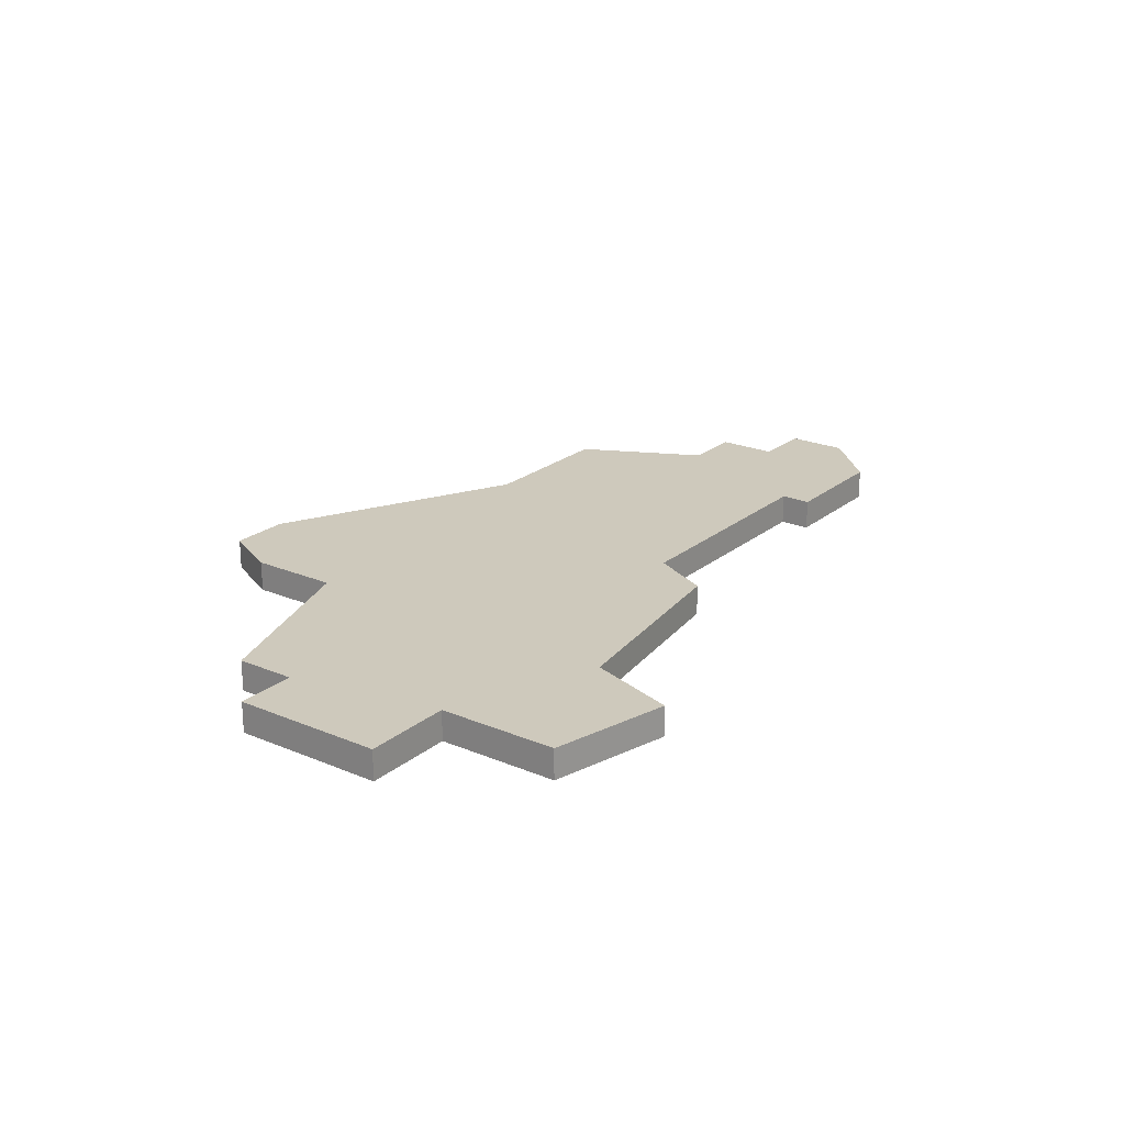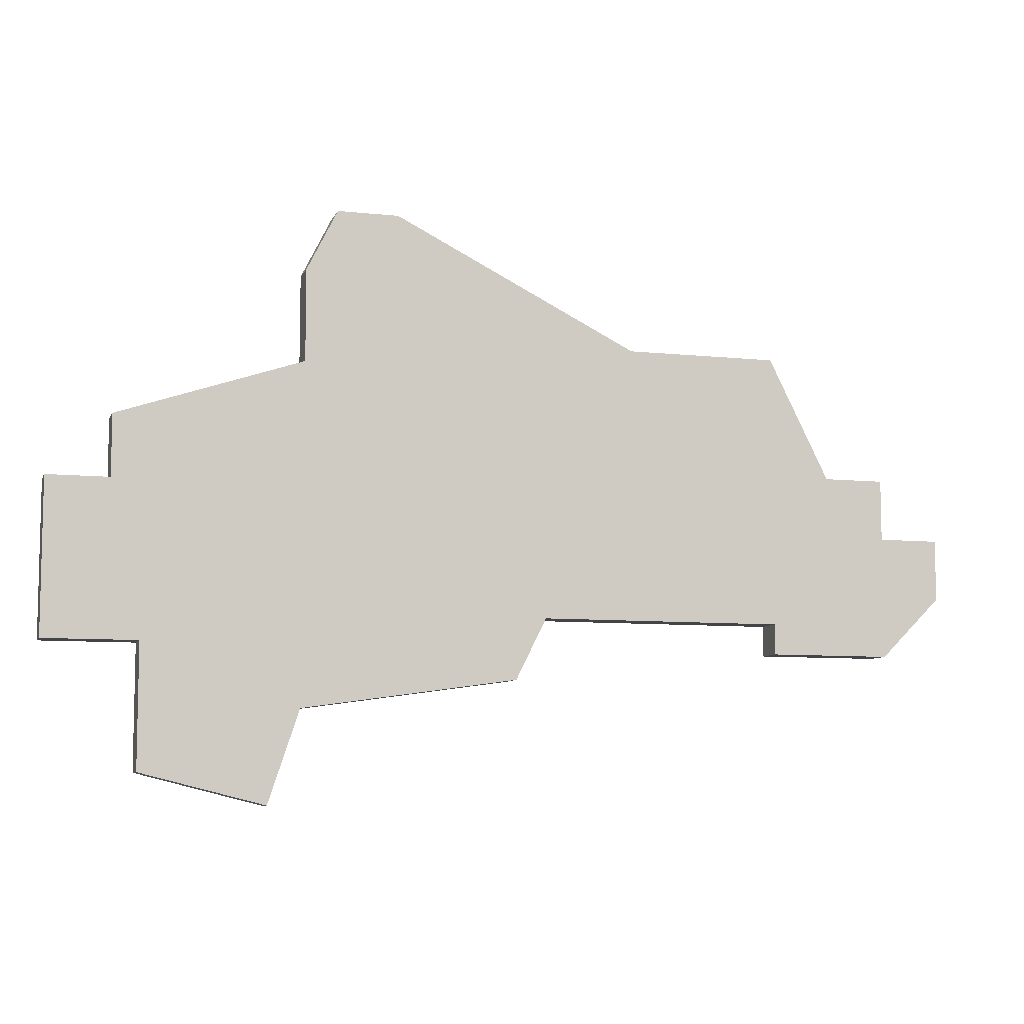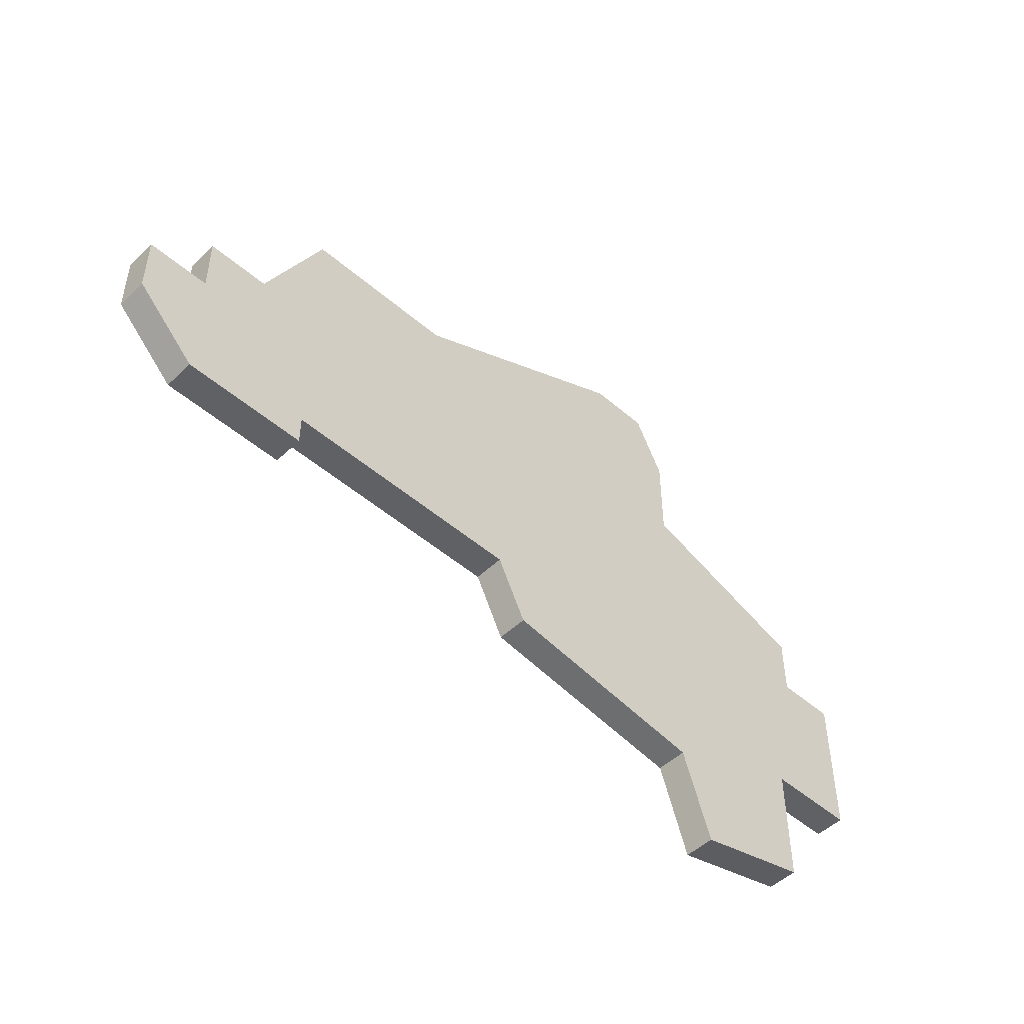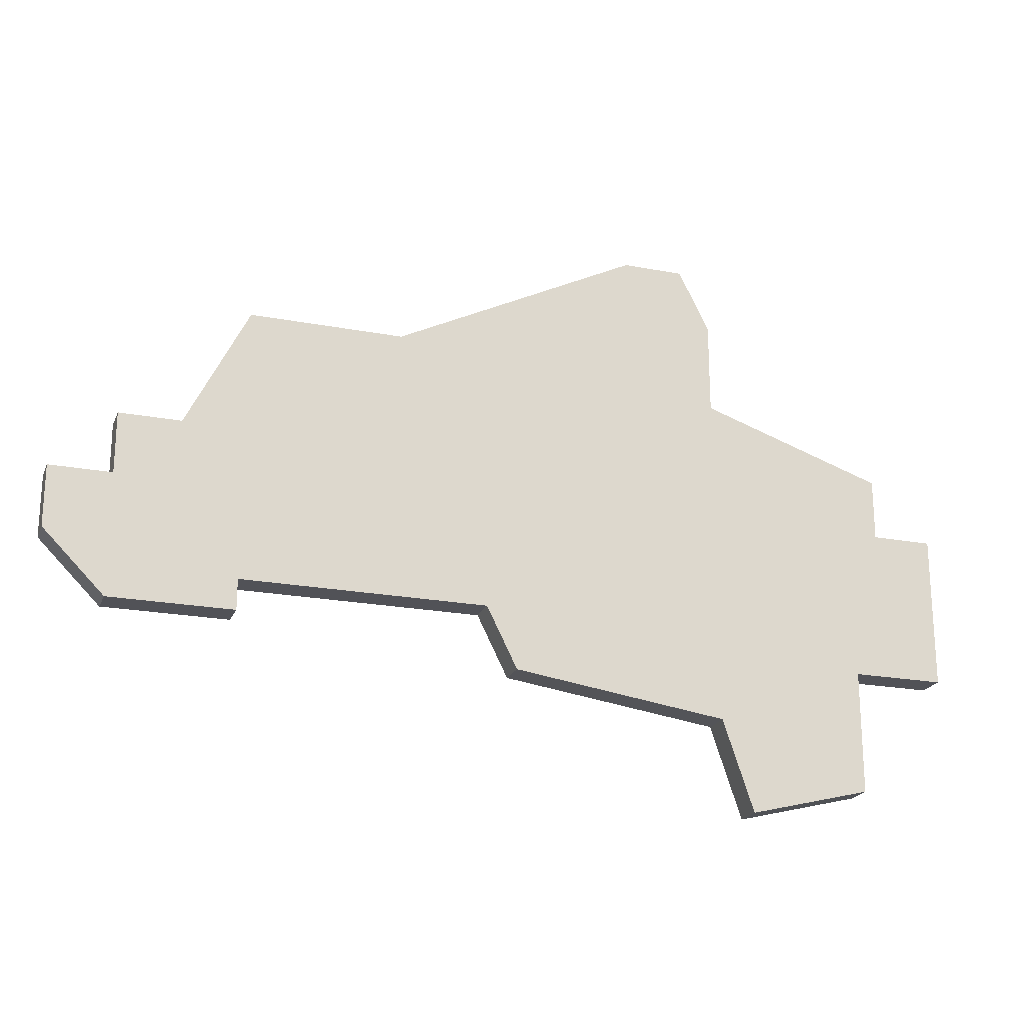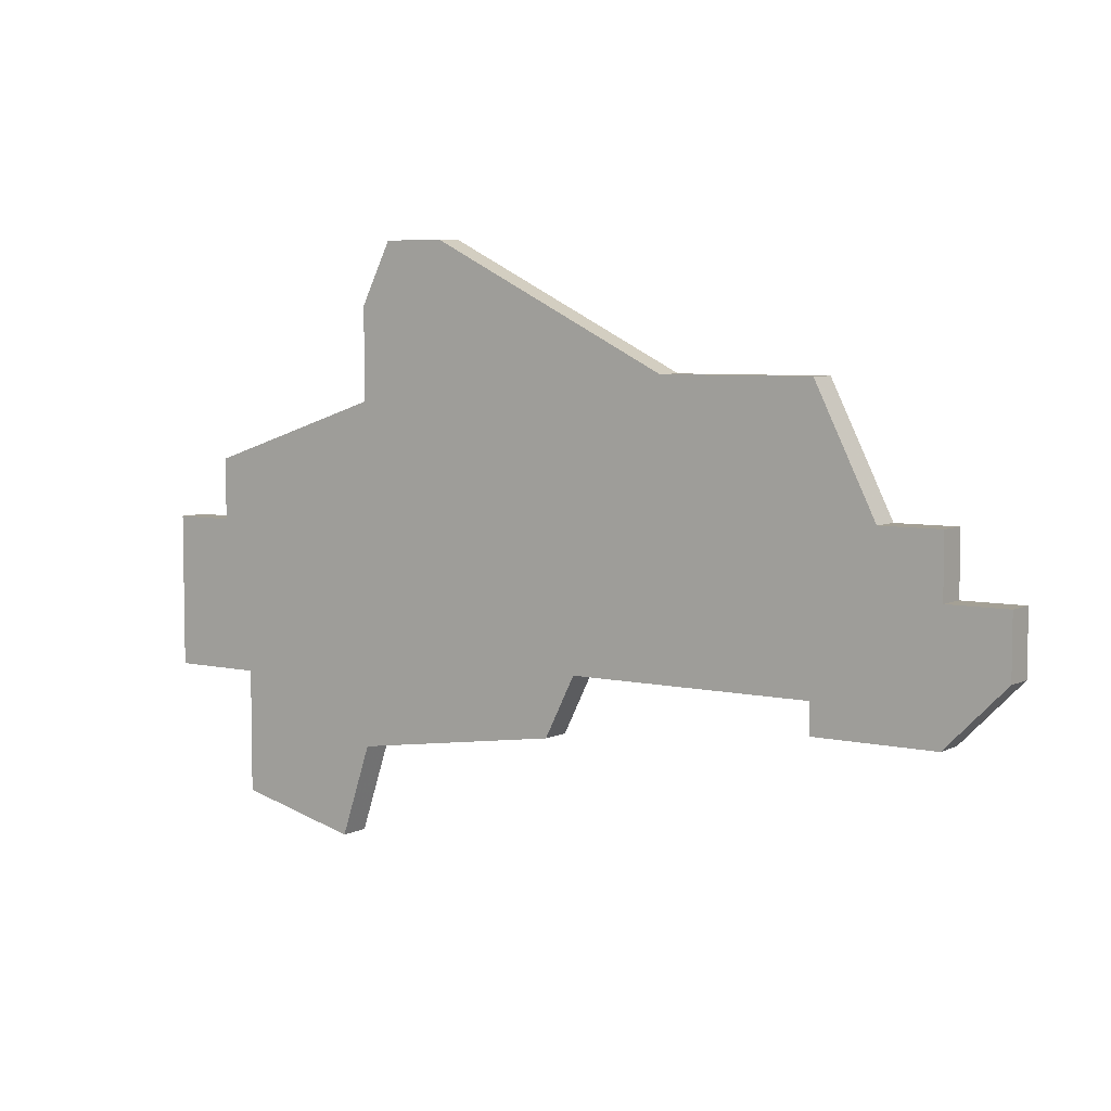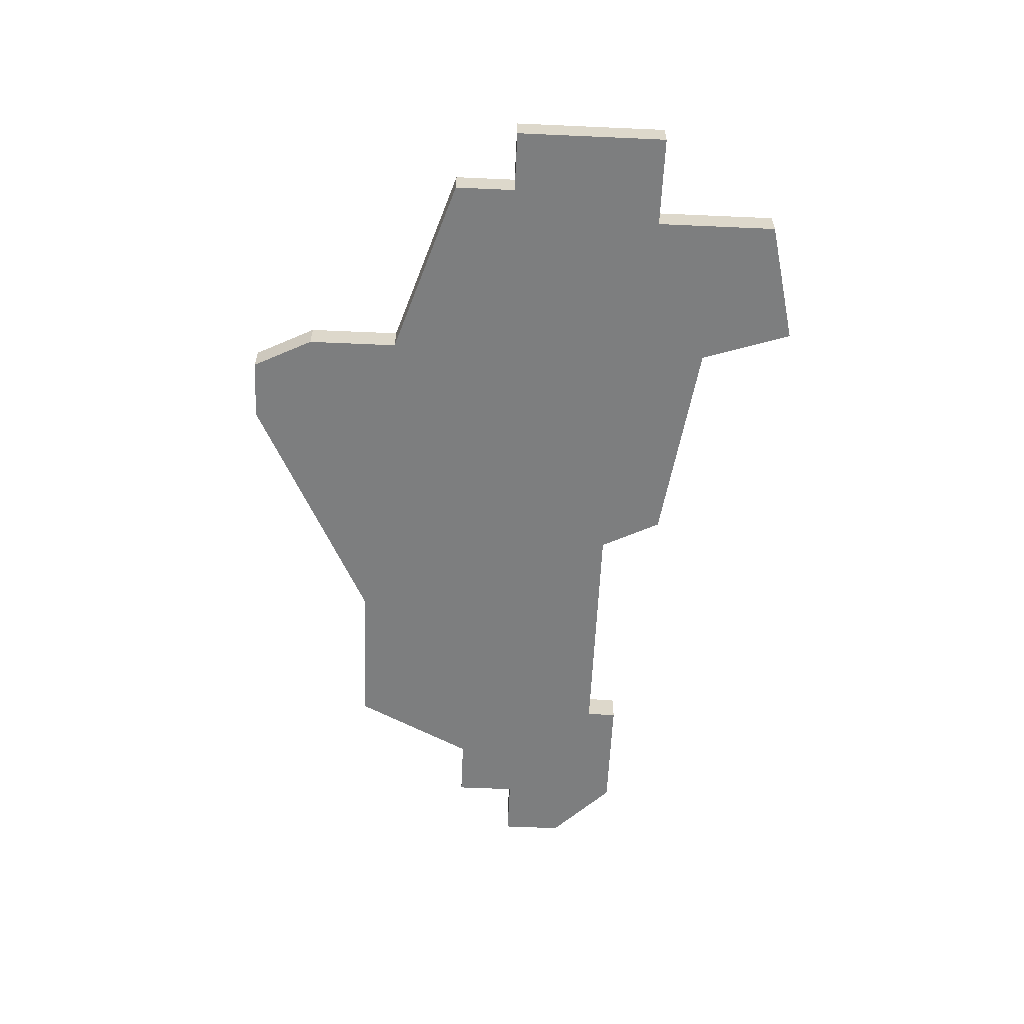
<metadata>
{"format":"obj","ext":"obj","renderer":"f3d","projection":"perspective","resolution":1024,"background":"white","views":[{"elev":22.3,"azim":-53.8,"up":"+Z"},{"elev":-8.1,"azim":-16.4,"up":"+Y"},{"elev":-49.4,"azim":136.4,"up":"+Y"},{"elev":-21.4,"azim":161.5,"up":"+Y"},{"elev":5.8,"azim":35.2,"up":"+Y"},{"elev":-59.3,"azim":-92.6,"up":"+Z"}]}
</metadata>
<code>
v 3105 -470 0
v 3105 -470 1
v 3120 -465 0
v 3120 -465 1
v 3120 -467 0
v 3120 -467 1
v 3118 -463 0
v 3118 -463 1
v 3118 -465 0
v 3118 -465 1
v 3118 -469 0
v 3118 -469 1
v 3093 -473 0
v 3093 -473 1
v 3093 -469 0
v 3093 -469 1
v 3101 -455 0
v 3101 -455 1
v 3109 -459 0
v 3109 -459 1
v 3092 -464 0
v 3092 -464 1
v 3092 -462 0
v 3092 -462 1
v 3116 -463 0
v 3116 -463 1
v 3099 -455 0
v 3099 -455 1
v 3090 -464 0
v 3090 -464 1
v 3090 -469 0
v 3090 -469 1
v 3098 -471 0
v 3098 -471 1
v 3098 -457 0
v 3098 -457 1
v 3098 -460 0
v 3098 -460 1
v 3106 -468 0
v 3106 -468 1
v 3114 -459 0
v 3114 -459 1
v 3114 -468 0
v 3114 -468 1
v 3114 -469 0
v 3114 -469 1
v 3097 -474 0
v 3097 -474 1
f 31 29 21
f 15 33 13
f 47 13 33
f 15 31 21
f 33 15 21
f 23 37 21
f 33 21 37
f 27 17 35
f 37 35 17
f 19 37 17
f 39 33 37
f 37 19 39
f 11 43 9
f 45 43 11
f 19 43 39
f 11 9 5
f 41 25 19
f 25 43 19
f 5 9 3
f 25 7 9
f 25 9 43
f 1 33 39
f 22 30 32
f 14 34 16
f 34 14 48
f 22 32 16
f 22 16 34
f 22 38 24
f 38 22 34
f 36 18 28
f 18 36 38
f 18 38 20
f 38 34 40
f 40 20 38
f 10 44 12
f 12 44 46
f 40 44 20
f 6 10 12
f 20 26 42
f 20 44 26
f 4 10 6
f 10 8 26
f 44 10 26
f 40 34 2
f 28 18 27
f 27 18 17
f 36 28 35
f 35 28 27
f 38 36 37
f 37 36 35
f 24 38 23
f 23 38 37
f 22 24 21
f 21 24 23
f 30 22 29
f 29 22 21
f 32 30 31
f 31 30 29
f 16 32 15
f 15 32 31
f 14 16 13
f 13 16 15
f 48 14 47
f 47 14 13
f 34 48 33
f 33 48 47
f 2 34 1
f 1 34 33
f 40 2 39
f 39 2 1
f 44 40 43
f 43 40 39
f 46 44 45
f 45 44 43
f 12 46 11
f 11 46 45
f 6 12 5
f 5 12 11
f 4 6 3
f 3 6 5
f 10 4 9
f 9 4 3
f 8 10 7
f 7 10 9
f 26 8 25
f 25 8 7
f 42 26 41
f 41 26 25
f 18 20 17
f 17 20 19
f 20 42 19
f 19 42 41

</code>
